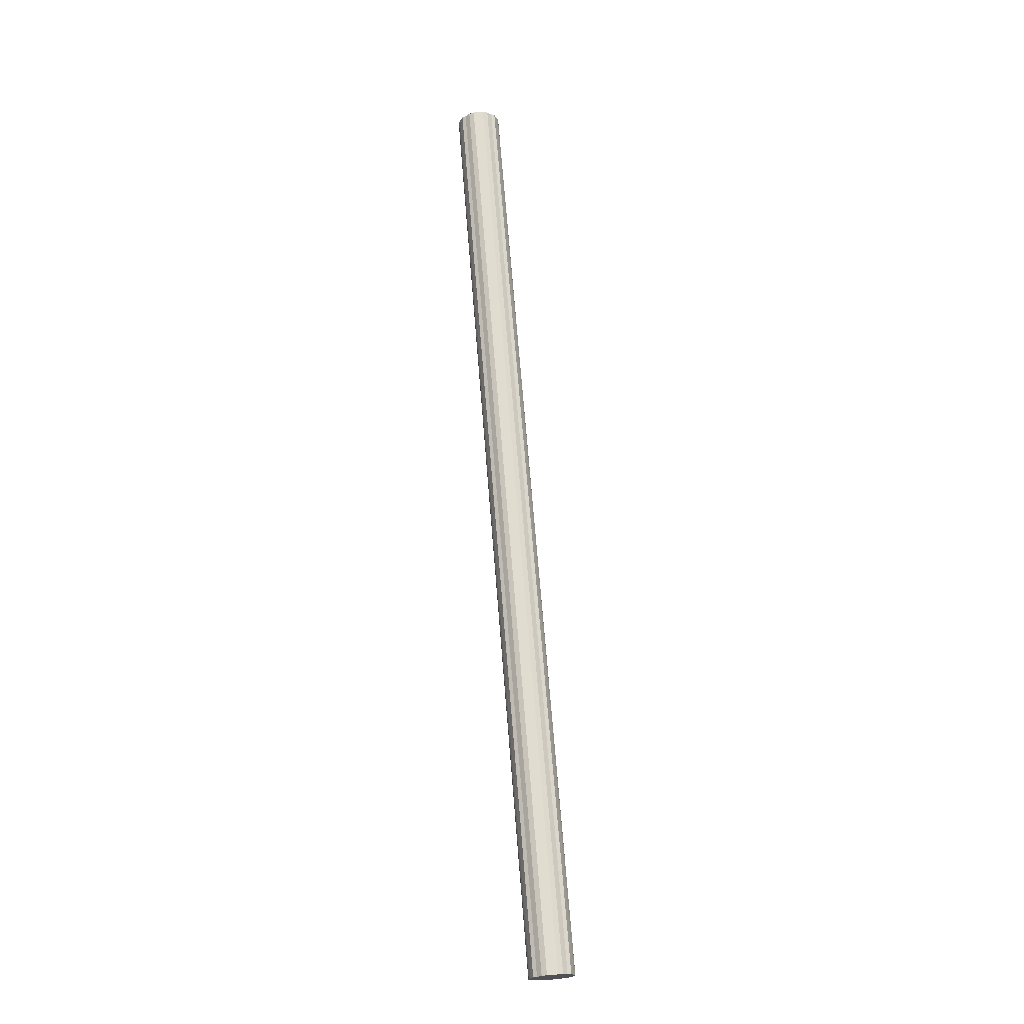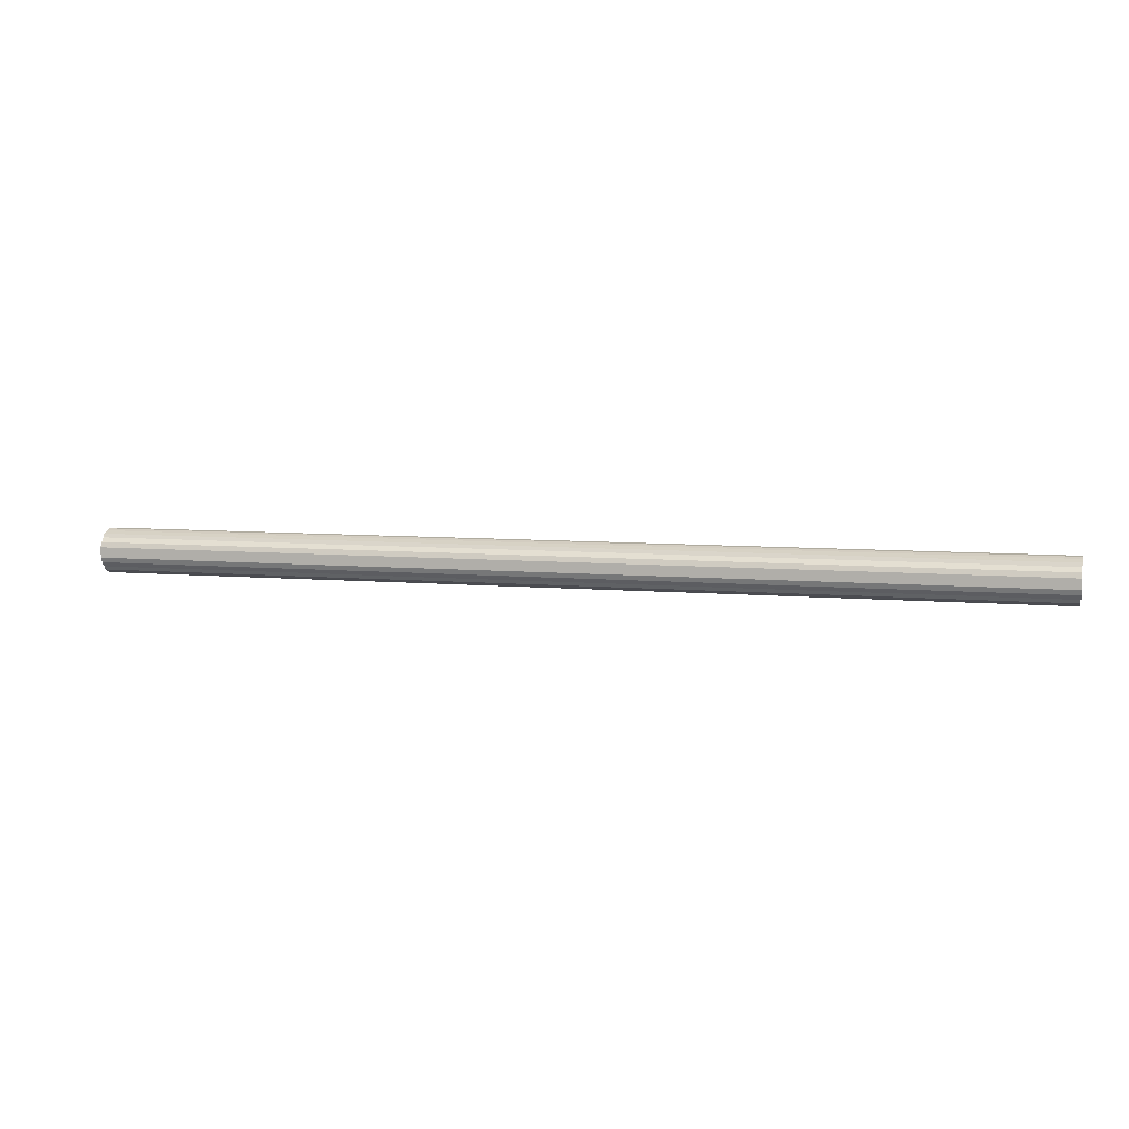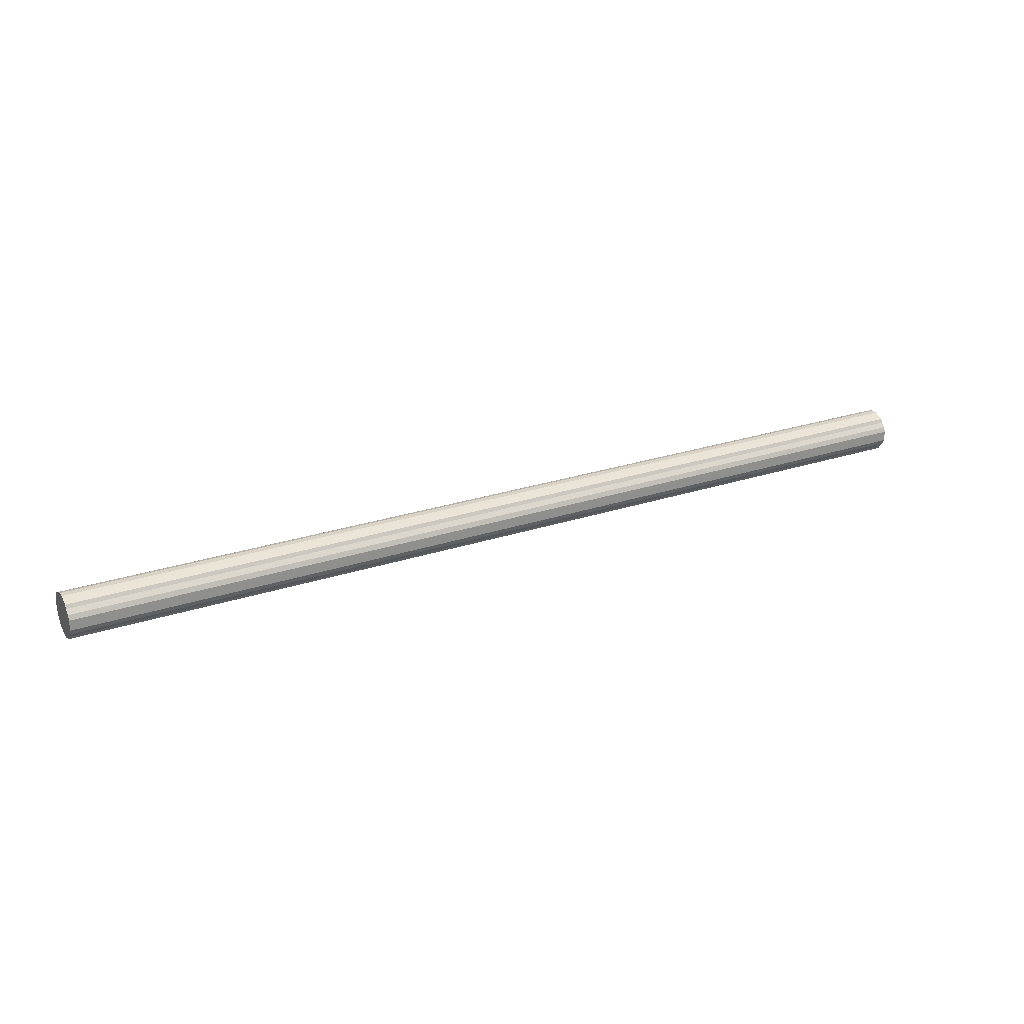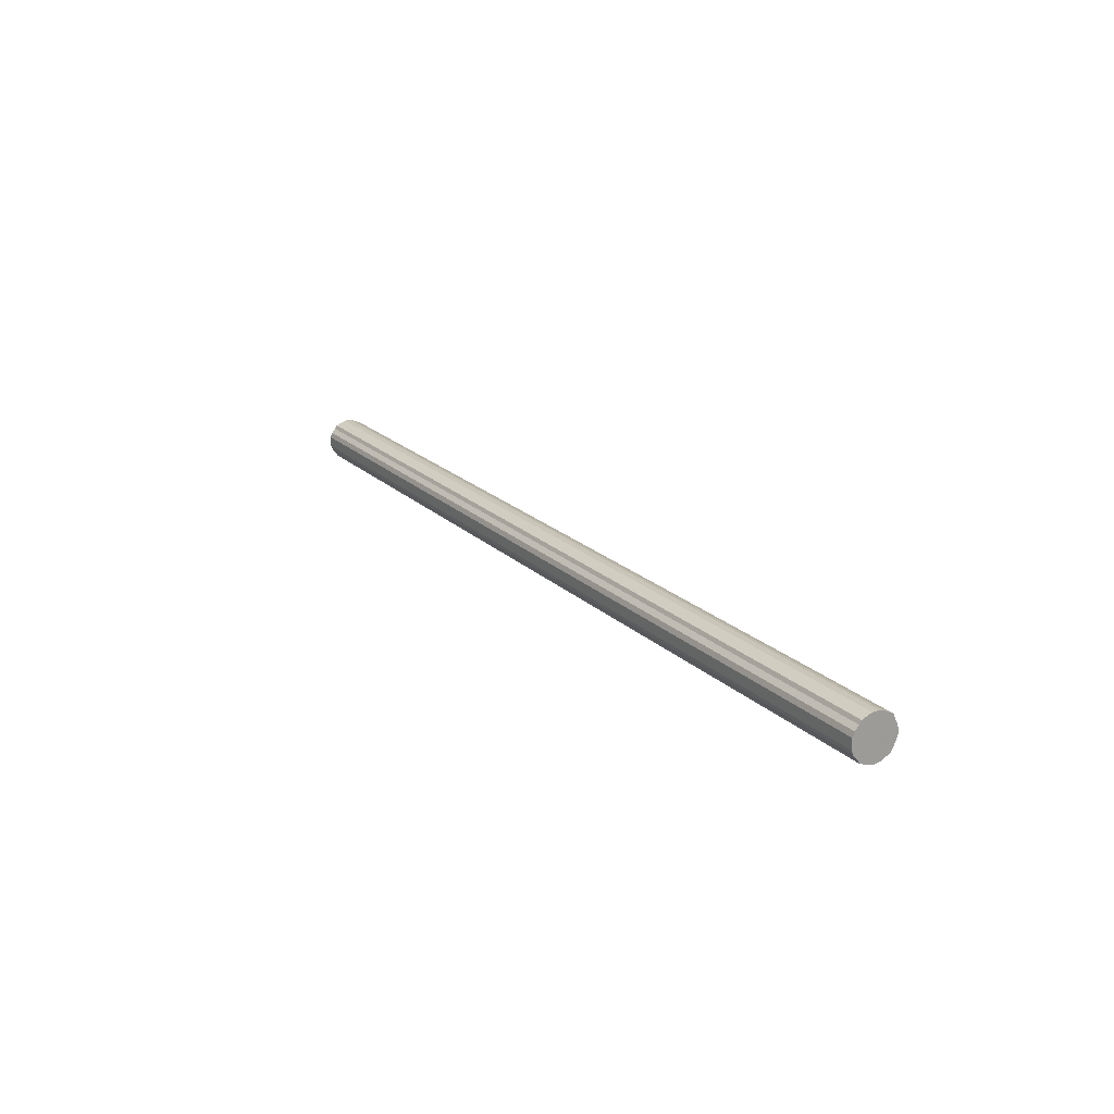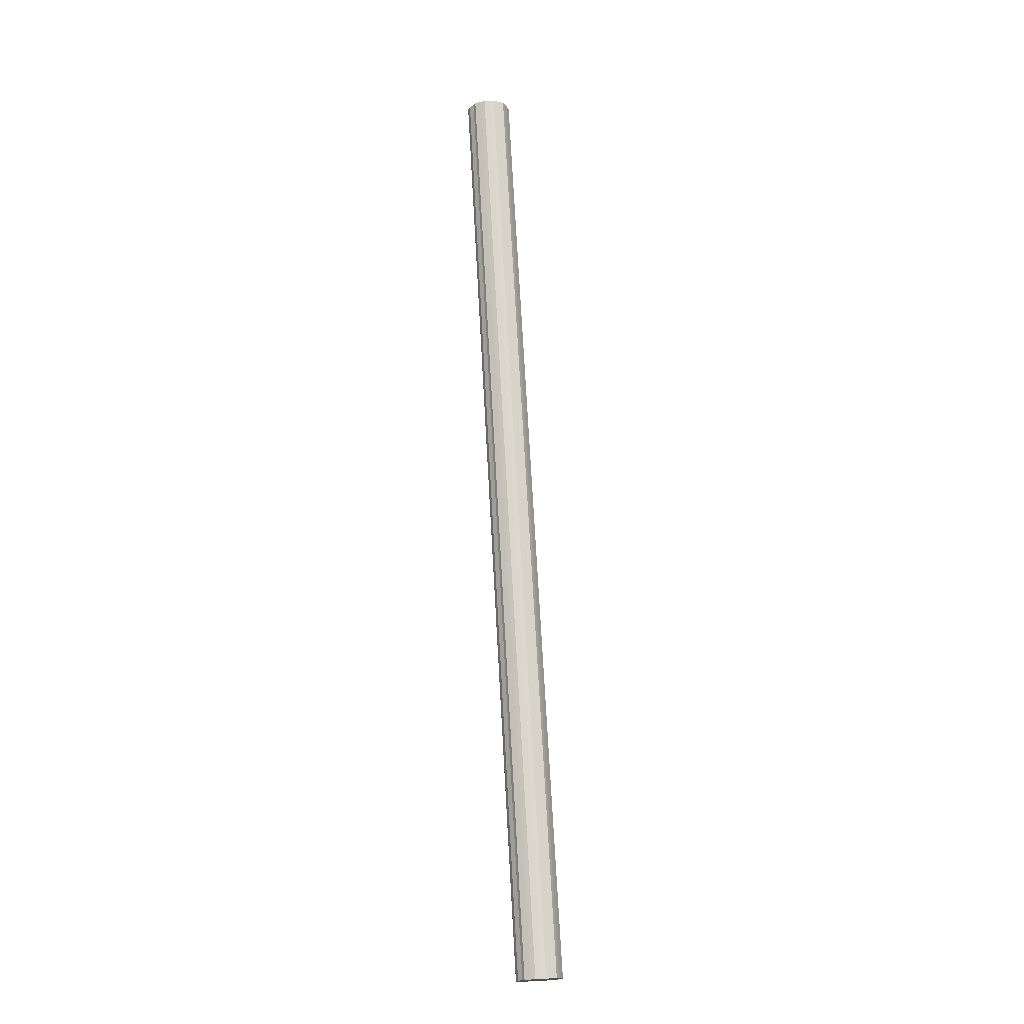
<metadata>
{"format":"obj","ext":"obj","renderer":"f3d","projection":"perspective","resolution":1024,"background":"white","views":[{"elev":69.6,"azim":-94.6,"up":"+Y"},{"elev":6.9,"azim":-165.0,"up":"+Z"},{"elev":25.4,"azim":151.8,"up":"+Z"},{"elev":19.7,"azim":-120.7,"up":"+Z"},{"elev":72.6,"azim":-93.2,"up":"+Z"}]}
</metadata>
<code>
o 28490
v 2225 1883 14.26
v 2225 1883 14.28
v 2230 1883 14.26
v 2225 1883 14.31
v 2230 1883 14.28
v 2225 1883 14.23
v 2230 1883 14.23
v 2225 1883 14.33
v 2230 1883 14.31
v 2225 1883 14.21
v 2230 1883 14.21
v 2225 1883 14.35
v 2230 1883 14.33
v 2225 1883 14.19
v 2230 1883 14.19
v 2225 1883 14.36
v 2230 1883 14.35
v 2225 1883 14.17
v 2230 1883 14.17
v 2225 1883 14.37
v 2230 1883 14.36
v 2225 1883 14.16
v 2230 1883 14.16
v 2225 1883 14.37
v 2230 1883 14.37
v 2225 1883 14.15
v 2230 1883 14.15
v 2225 1883 14.36
v 2230 1883 14.37
v 2225 1883 14.15
v 2230 1883 14.15
v 2225 1883 14.35
v 2230 1883 14.36
v 2225 1883 14.15
v 2230 1883 14.15
v 2225 1883 14.34
v 2230 1883 14.35
v 2225 1883 14.16
v 2230 1883 14.16
v 2225 1883 14.32
v 2230 1883 14.34
v 2225 1883 14.18
v 2230 1883 14.18
v 2225 1883 14.3
v 2230 1883 14.32
v 2225 1883 14.2
v 2230 1883 14.2
v 2225 1883 14.27
v 2230 1883 14.3
v 2225 1883 14.22
v 2230 1883 14.22
v 2225 1883 14.25
v 2230 1883 14.27
v 2230 1883 14.25
v 2230 1883 14.26
v 2225 1883 14.28
v 2230 1883 14.28
v 2225 1883 14.31
v 2230 1883 14.31
v 2230 1883 14.23
v 2225 1883 14.26
v 2230 1883 14.21
v 2225 1883 14.23
v 2225 1883 14.33
v 2230 1883 14.33
v 2230 1883 14.19
v 2225 1883 14.21
v 2230 1883 14.17
v 2225 1883 14.19
v 2225 1883 14.35
v 2230 1883 14.35
v 2230 1883 14.16
v 2225 1883 14.17
v 2230 1883 14.15
v 2225 1883 14.16
v 2225 1883 14.36
v 2230 1883 14.36
v 2230 1883 14.15
v 2225 1883 14.15
v 2230 1883 14.15
v 2225 1883 14.15
v 2225 1883 14.37
v 2230 1883 14.37
v 2230 1883 14.16
v 2225 1883 14.15
v 2230 1883 14.18
v 2225 1883 14.16
v 2225 1883 14.37
v 2230 1883 14.37
v 2230 1883 14.2
v 2225 1883 14.18
v 2230 1883 14.22
v 2225 1883 14.2
v 2225 1883 14.36
v 2230 1883 14.36
v 2230 1883 14.25
v 2225 1883 14.22
v 2230 1883 14.27
v 2225 1883 14.25
v 2225 1883 14.35
v 2230 1883 14.35
v 2230 1883 14.3
v 2225 1883 14.27
v 2230 1883 14.32
v 2225 1883 14.3
v 2225 1883 14.34
v 2230 1883 14.34
v 2225 1883 14.32
v 2225 1883 14.26
v 2225 1883 14.28
v 2225 1883 14.26
v 2225 1883 14.31
v 2225 1883 14.23
v 2225 1883 14.33
v 2225 1883 14.21
v 2225 1883 14.35
v 2225 1883 14.19
v 2225 1883 14.36
v 2225 1883 14.17
v 2225 1883 14.37
v 2225 1883 14.16
v 2225 1883 14.37
v 2225 1883 14.15
v 2225 1883 14.36
v 2225 1883 14.15
v 2225 1883 14.35
v 2225 1883 14.15
v 2225 1883 14.34
v 2225 1883 14.16
v 2225 1883 14.32
v 2225 1883 14.18
v 2225 1883 14.3
v 2225 1883 14.2
v 2225 1883 14.27
v 2225 1883 14.22
v 2225 1883 14.25
v 2230 1883 14.26
v 2230 1883 14.26
v 2230 1883 14.28
v 2230 1883 14.23
v 2230 1883 14.31
v 2230 1883 14.21
v 2230 1883 14.33
v 2230 1883 14.19
v 2230 1883 14.35
v 2230 1883 14.17
v 2230 1883 14.36
v 2230 1883 14.16
v 2230 1883 14.37
v 2230 1883 14.15
v 2230 1883 14.37
v 2230 1883 14.15
v 2230 1883 14.36
v 2230 1883 14.15
v 2230 1883 14.35
v 2230 1883 14.16
v 2230 1883 14.34
v 2230 1883 14.18
v 2230 1883 14.32
v 2230 1883 14.2
v 2230 1883 14.3
v 2230 1883 14.22
v 2230 1883 14.27
v 2230 1883 14.25
f 1 2 3
f 2 4 5
f 6 1 7
f 4 8 9
f 10 6 11
f 8 12 13
f 14 10 15
f 12 16 17
f 18 14 19
f 16 20 21
f 22 18 23
f 20 24 25
f 26 22 27
f 24 28 29
f 30 26 31
f 28 32 33
f 34 30 35
f 32 36 37
f 38 34 39
f 36 40 41
f 42 38 43
f 40 44 45
f 46 42 47
f 44 48 49
f 50 46 51
f 48 52 53
f 52 50 54
f 55 56 57
f 57 58 59
f 60 61 55
f 62 63 60
f 59 64 65
f 66 67 62
f 68 69 66
f 65 70 71
f 72 73 68
f 74 75 72
f 71 76 77
f 78 79 74
f 80 81 78
f 77 82 83
f 84 85 80
f 86 87 84
f 83 88 89
f 90 91 86
f 92 93 90
f 89 94 95
f 96 97 92
f 98 99 96
f 95 100 101
f 102 103 98
f 104 105 102
f 101 106 107
f 107 108 104
f 109 110 111
f 109 112 110
f 109 111 113
f 109 114 112
f 109 113 115
f 109 116 114
f 109 115 117
f 109 118 116
f 109 117 119
f 109 120 118
f 109 119 121
f 109 122 120
f 109 121 123
f 109 124 122
f 109 123 125
f 109 126 124
f 109 125 127
f 109 128 126
f 109 127 129
f 109 130 128
f 109 129 131
f 109 132 130
f 109 131 133
f 109 134 132
f 109 133 135
f 109 136 134
f 109 135 136
f 137 138 139
f 137 140 138
f 137 139 141
f 137 142 140
f 137 141 143
f 137 144 142
f 137 143 145
f 137 146 144
f 137 145 147
f 137 148 146
f 137 147 149
f 137 150 148
f 137 149 151
f 137 152 150
f 137 151 153
f 137 154 152
f 137 153 155
f 137 156 154
f 137 155 157
f 137 158 156
f 137 157 159
f 137 160 158
f 137 159 161
f 137 162 160
f 137 161 163
f 137 164 162
f 137 163 164

</code>
